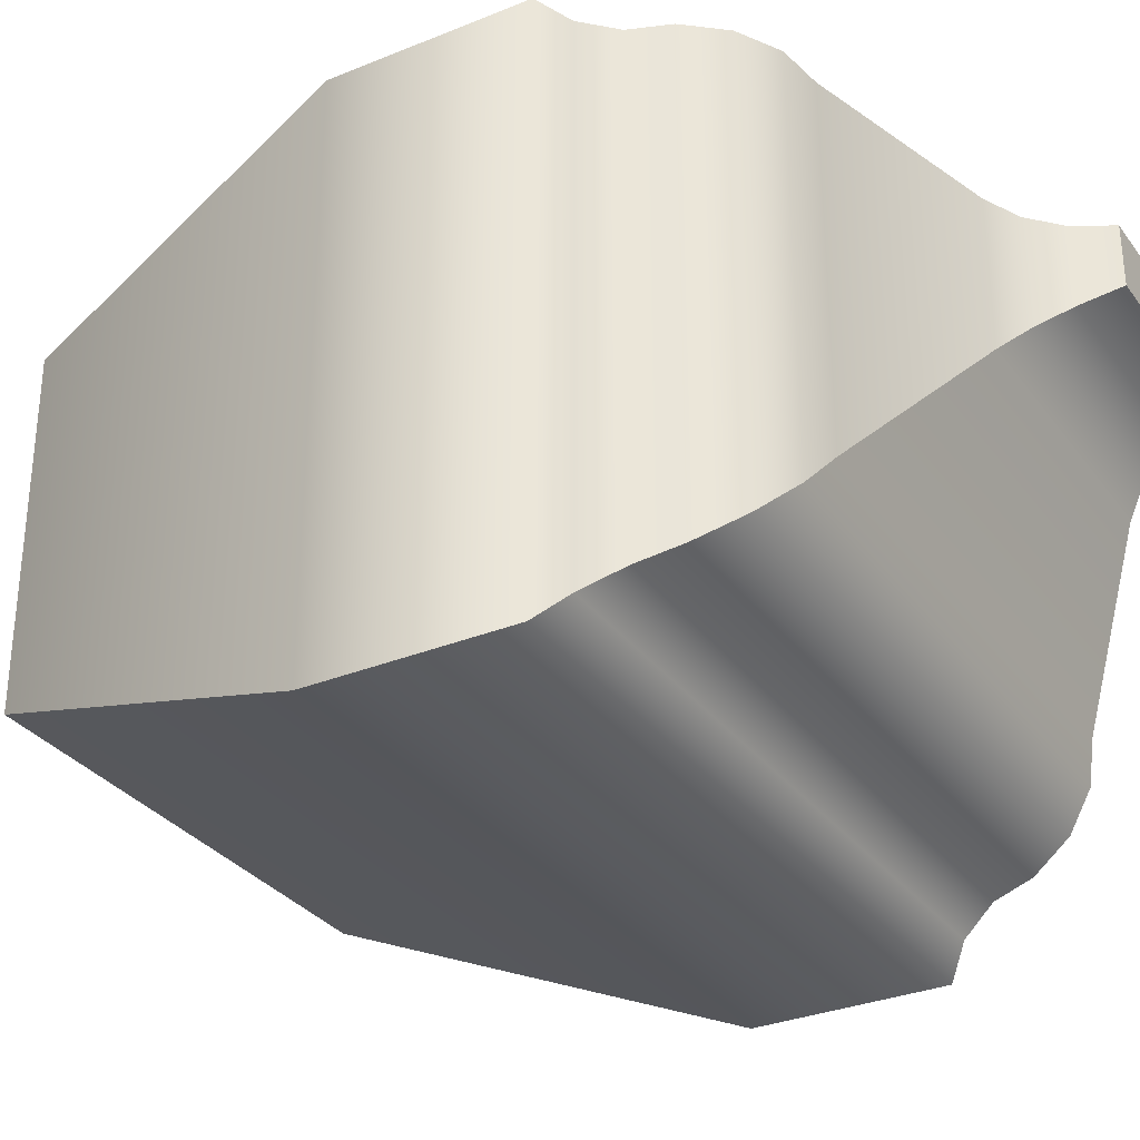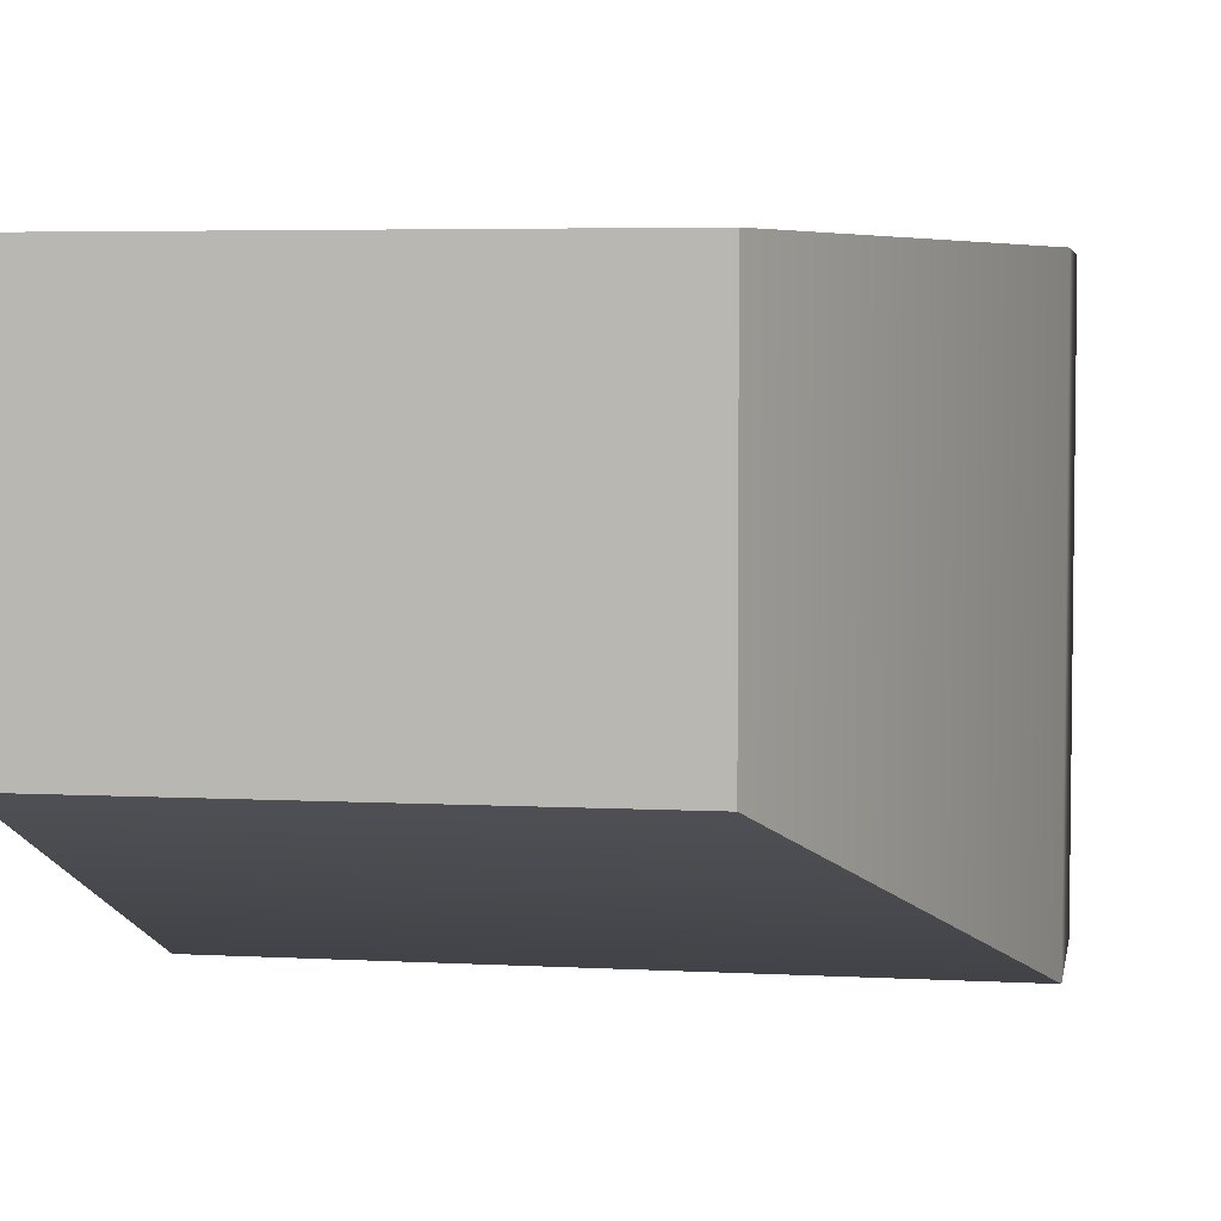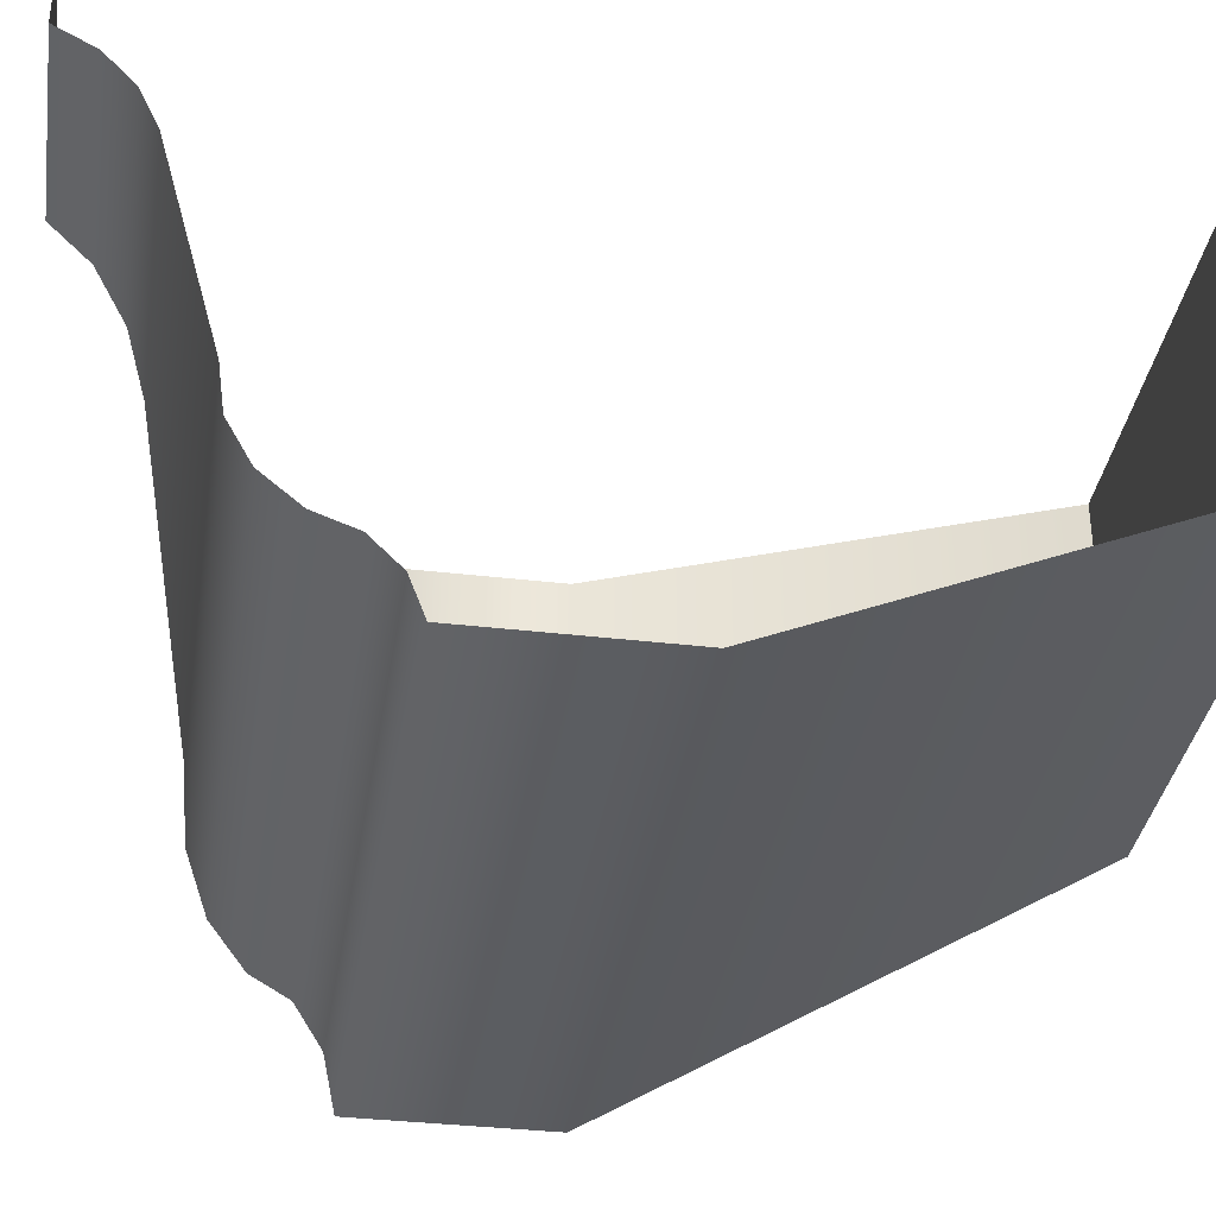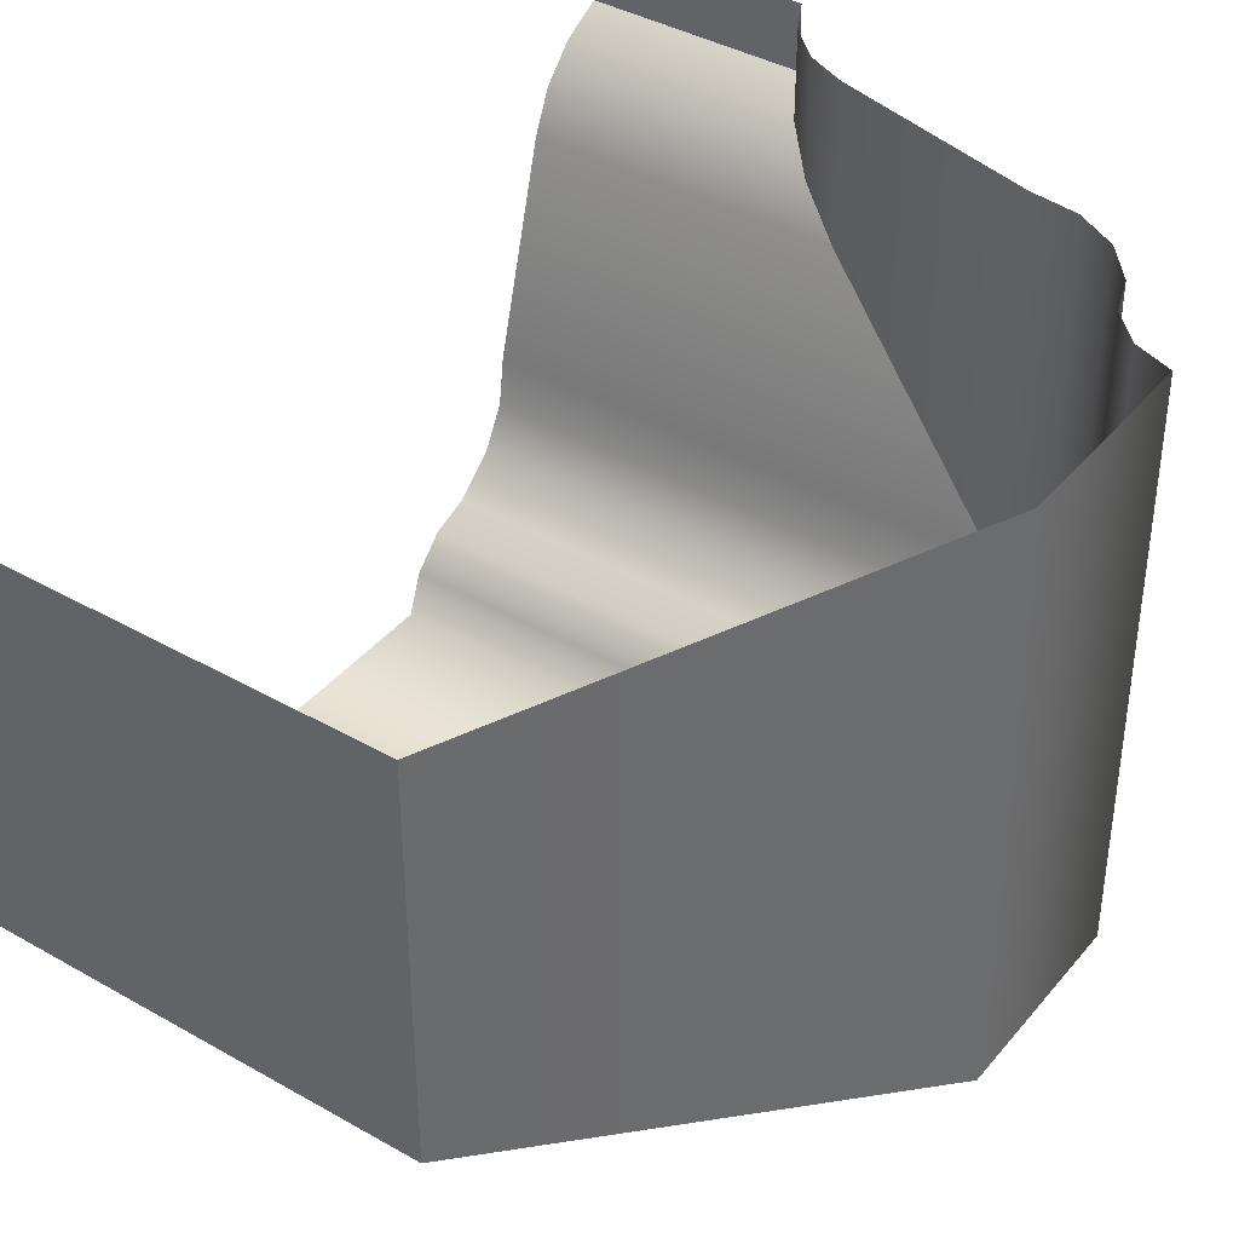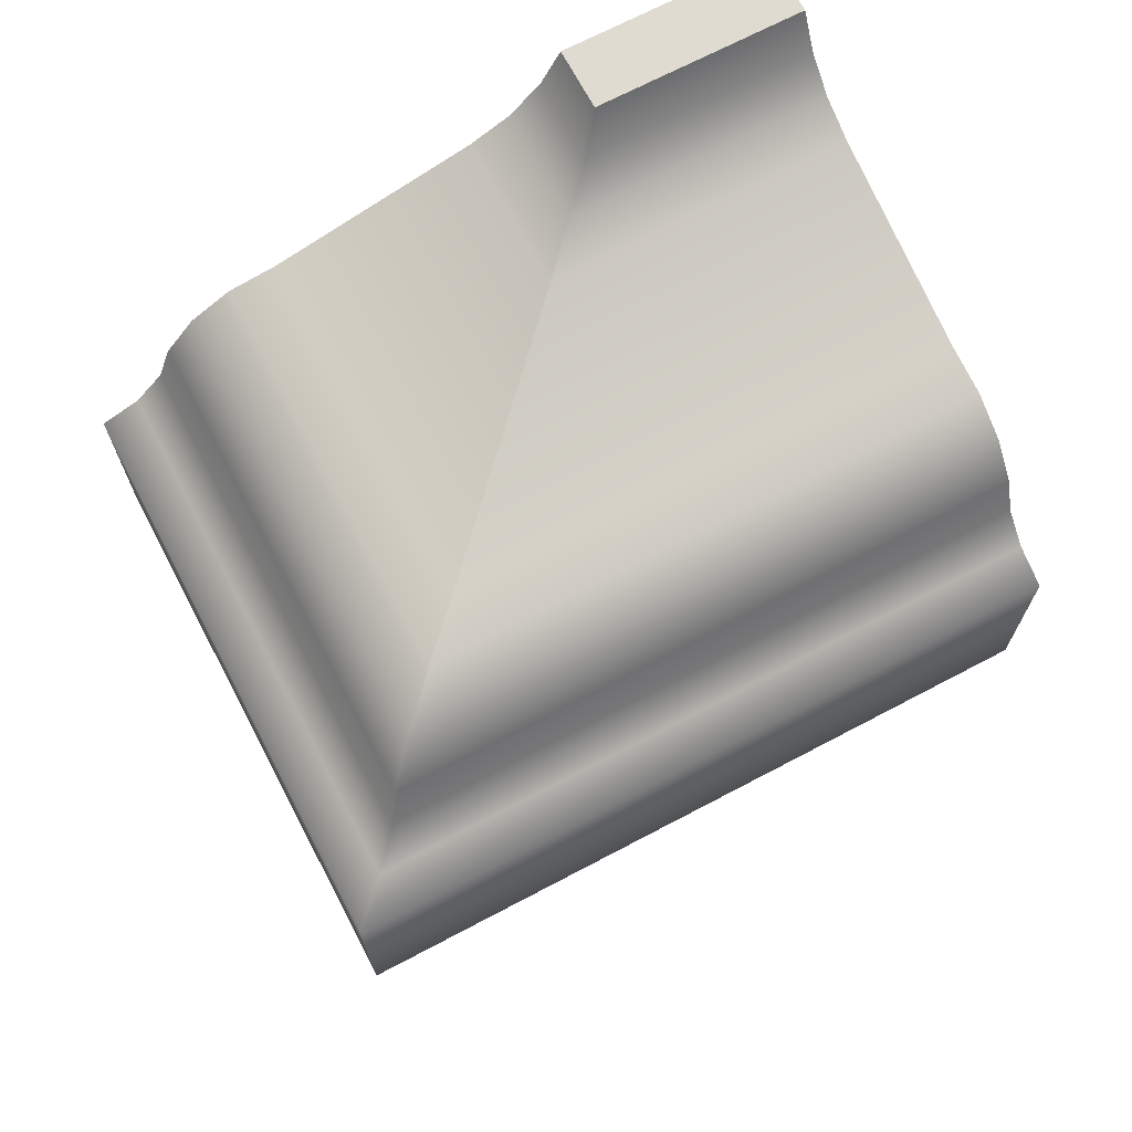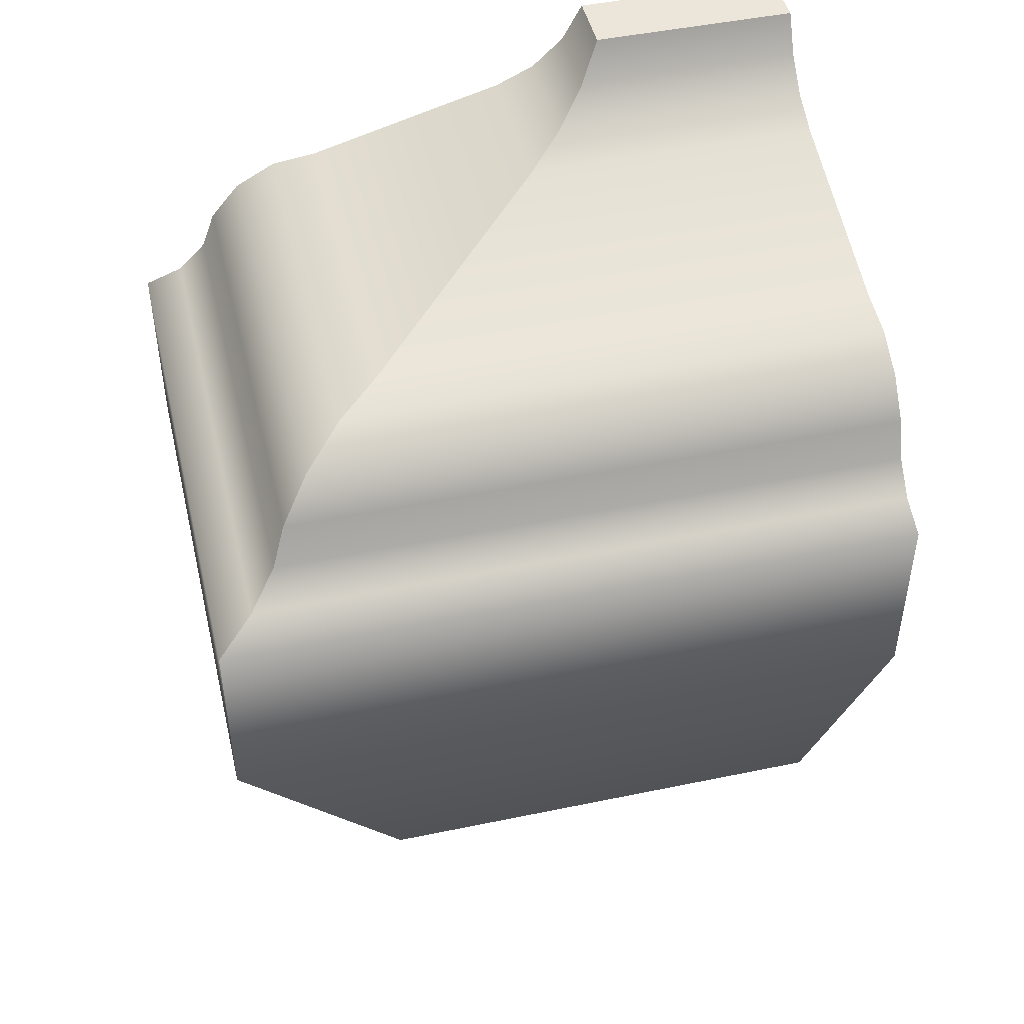
<metadata>
{"format":"obj","ext":"obj","renderer":"f3d","projection":"perspective","resolution":1024,"background":"white","views":[{"elev":-31.4,"azim":-59.9,"up":"+Y"},{"elev":4.7,"azim":-170.1,"up":"+Y"},{"elev":-35.6,"azim":81.2,"up":"+Y"},{"elev":39.7,"azim":-144.7,"up":"+Y"},{"elev":69.9,"azim":-27.8,"up":"+Z"},{"elev":47.0,"azim":-13.3,"up":"+Z"}]}
</metadata>
<code>
o DF_12_BL1/DF_12_BL/mesh23/mesh23-geometry#mesh23-geometry
v -0.4313 0.401 0.3781
v -0.4121 0.3938 0.3945
v -0.4385 0.3938 0.3945
v -0.4121 0.401 0.3781
v -0.4385 0.3938 0.4017
v -0.4313 0.4147 0.3781
v -0.4121 0.3938 0.4017
v -0.4385 0.4147 0.3945
v -0.4121 0.4147 0.3781
v -0.4121 0.3953 0.4022
v -0.4385 0.4147 0.4017
v -0.437 0.3953 0.4022
v -0.436 0.3963 0.4033
v -0.437 0.4147 0.4022
v -0.4121 0.3963 0.4033
v -0.4354 0.3969 0.4047
v -0.436 0.4147 0.4033
v -0.4121 0.3969 0.4047
v -0.4343 0.398 0.4061
v -0.4354 0.4147 0.4047
v -0.4121 0.398 0.4061
v -0.4121 0.3995 0.4069
v -0.4343 0.4147 0.4061
v -0.4328 0.3995 0.4069
v -0.4121 0.4012 0.4072
v -0.4328 0.4147 0.4069
v -0.431 0.4012 0.4072
v -0.4121 0.4088 0.4092
v -0.431 0.4147 0.4072
v -0.4235 0.4088 0.4092
v -0.4121 0.4103 0.4099
v -0.4235 0.4147 0.4092
v -0.422 0.4103 0.4099
v -0.4121 0.4115 0.411
v -0.422 0.4147 0.4099
v -0.4208 0.4115 0.411
v -0.42 0.4123 0.4125
v -0.4208 0.4147 0.411
v -0.4121 0.4123 0.4125
v -0.4121 0.4147 0.4125
v -0.42 0.4147 0.4125
f 1 2 3
f 2 1 4
f 2 5 3
f 3 6 1
f 6 4 1
f 5 2 7
f 5 8 3
f 6 3 8
f 4 6 9
f 10 5 7
f 8 5 11
f 5 10 12
f 12 11 5
f 10 13 12
f 11 12 14
f 13 10 15
f 13 14 12
f 15 16 13
f 14 13 17
f 16 15 18
f 16 17 13
f 18 19 16
f 17 16 20
f 19 18 21
f 19 20 16
f 22 19 21
f 20 19 23
f 19 22 24
f 24 23 19
f 25 24 22
f 23 24 26
f 24 25 27
f 27 26 24
f 28 27 25
f 26 27 29
f 27 28 30
f 30 29 27
f 31 30 28
f 29 30 32
f 30 31 33
f 33 32 30
f 34 33 31
f 32 33 35
f 33 34 36
f 36 35 33
f 34 37 36
f 35 36 38
f 37 34 39
f 37 38 36
f 40 37 39
f 38 37 41
f 37 40 41
f 3 2 1
f 4 1 2
f 3 5 2
f 1 6 3
f 1 4 6
f 7 2 5
f 3 8 5
f 8 3 6
f 9 6 4
f 7 5 10
f 11 5 8
f 12 10 5
f 5 11 12
f 12 13 10
f 14 12 11
f 15 10 13
f 12 14 13
f 13 16 15
f 17 13 14
f 18 15 16
f 13 17 16
f 16 19 18
f 20 16 17
f 21 18 19
f 16 20 19
f 21 19 22
f 23 19 20
f 24 22 19
f 19 23 24
f 22 24 25
f 26 24 23
f 27 25 24
f 24 26 27
f 25 27 28
f 29 27 26
f 30 28 27
f 27 29 30
f 28 30 31
f 32 30 29
f 33 31 30
f 30 32 33
f 31 33 34
f 35 33 32
f 36 34 33
f 33 35 36
f 36 37 34
f 38 36 35
f 39 34 37
f 36 38 37
f 39 37 40
f 41 37 38
f 41 40 37

</code>
